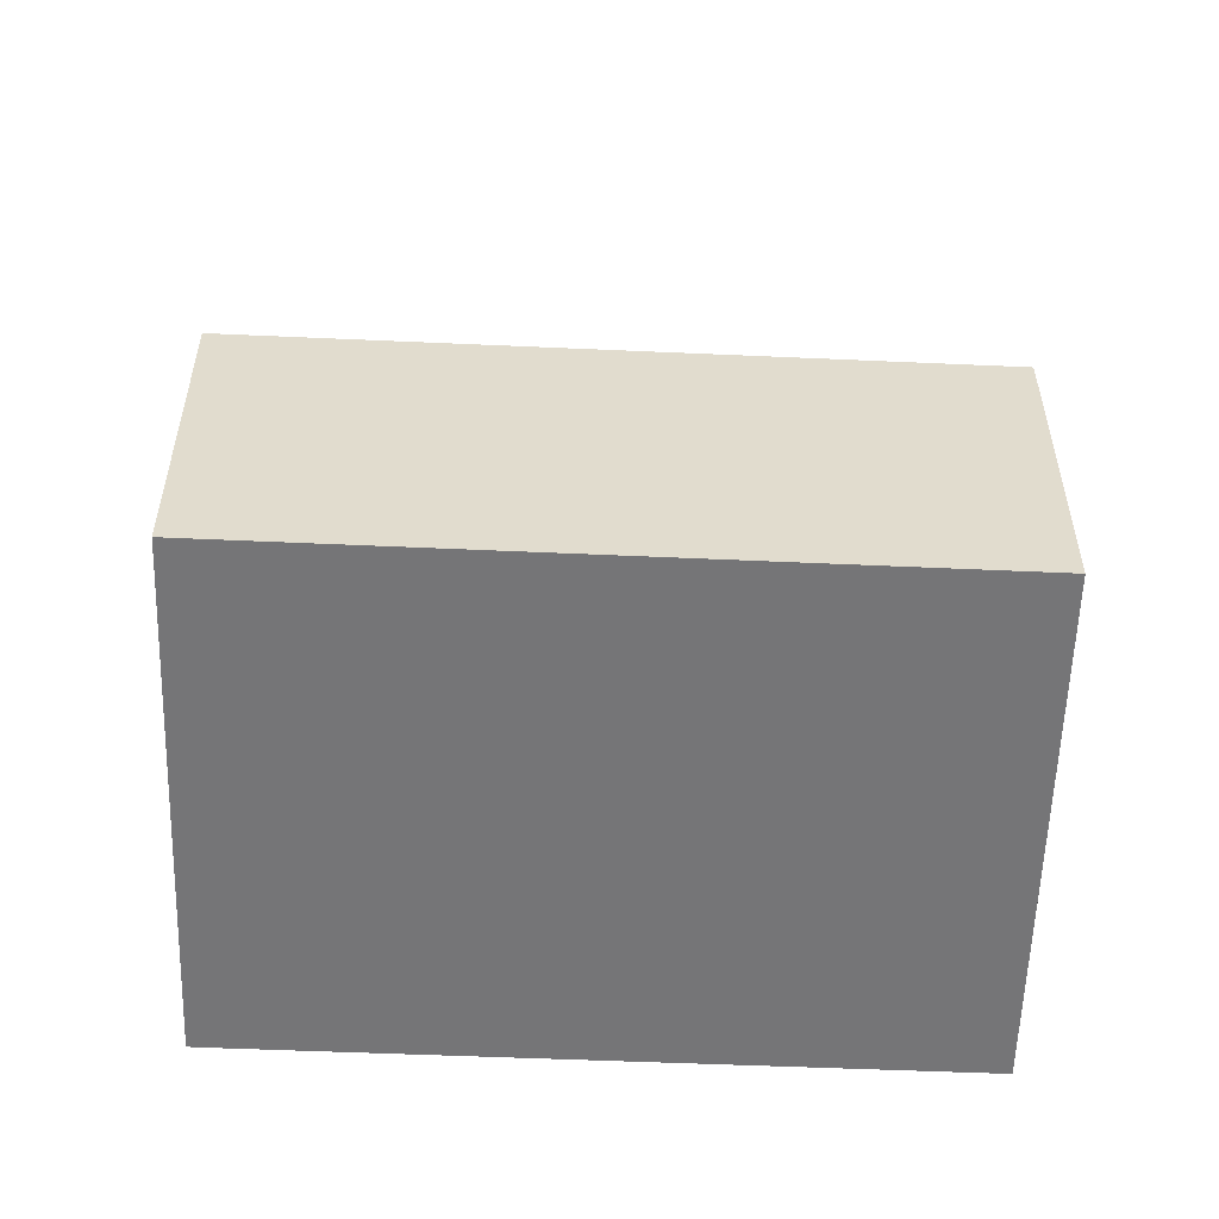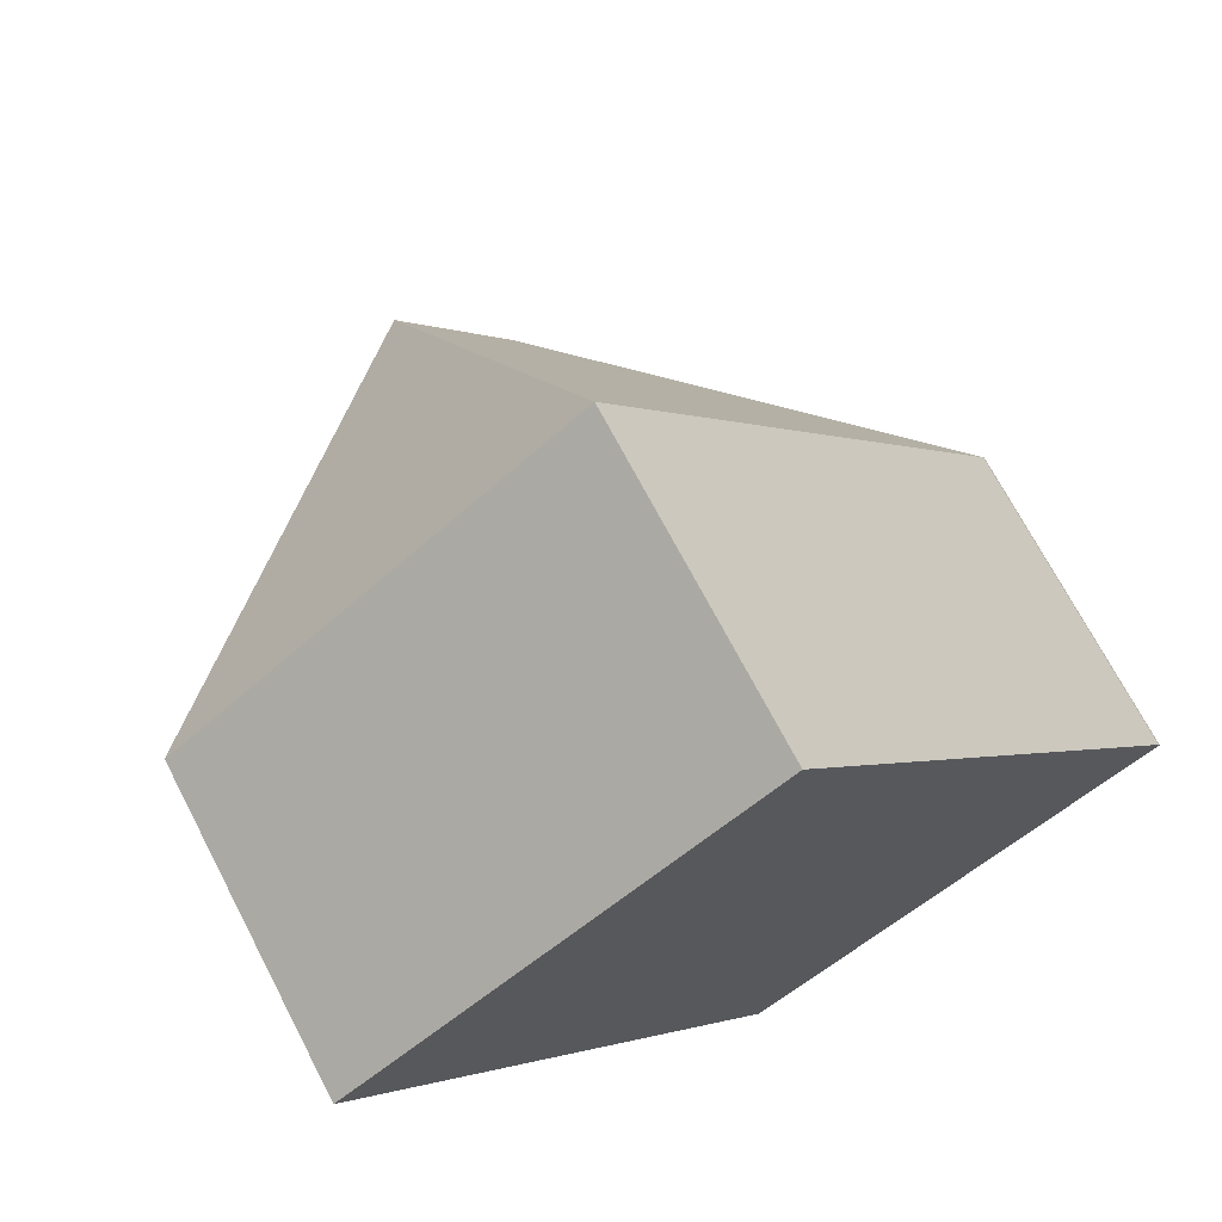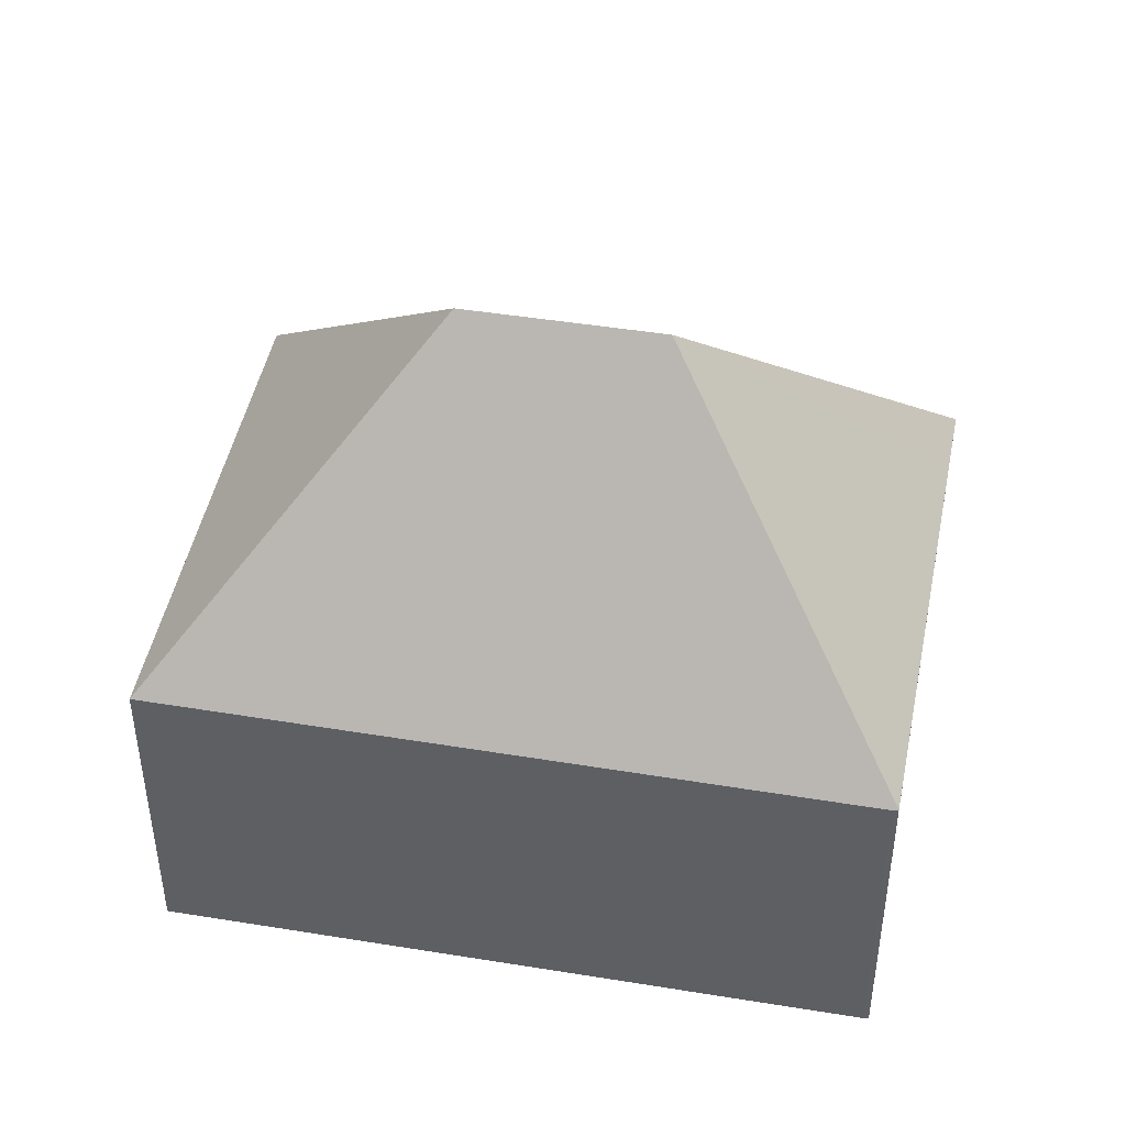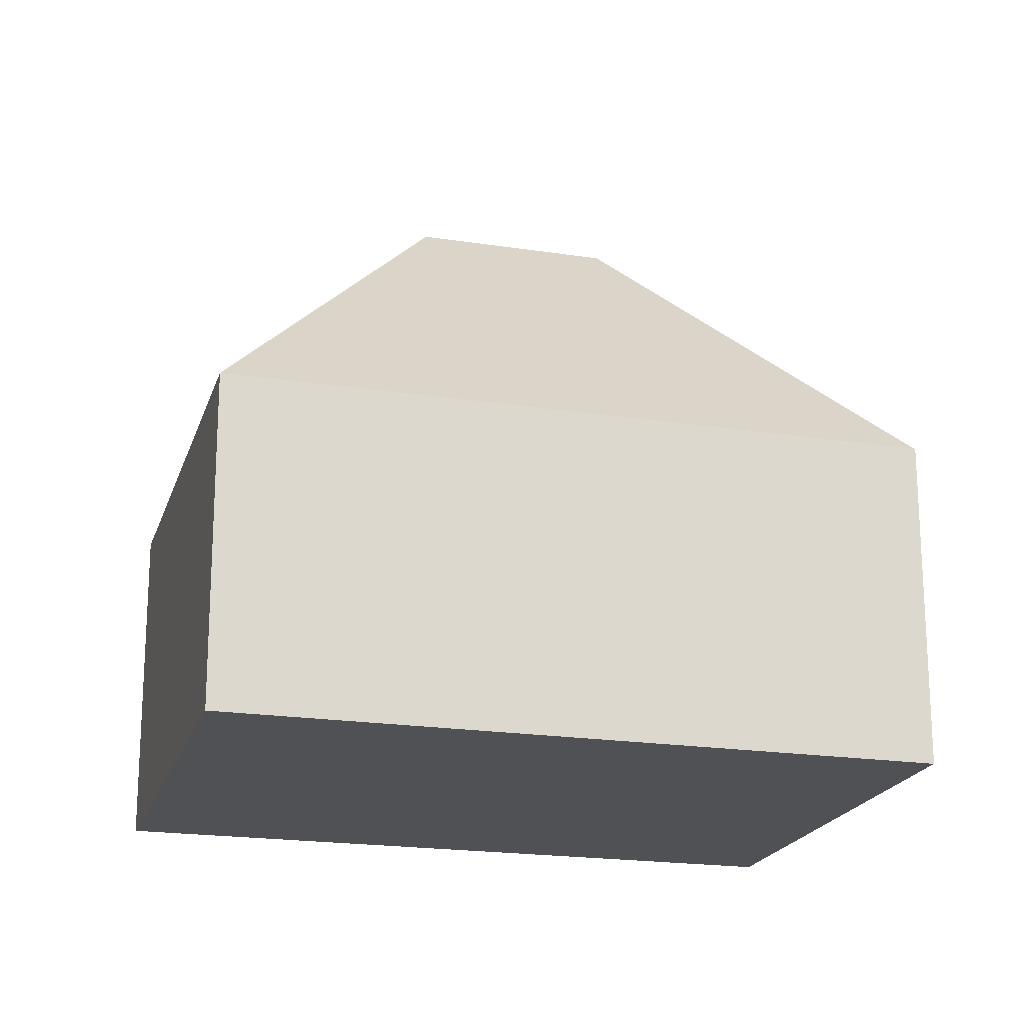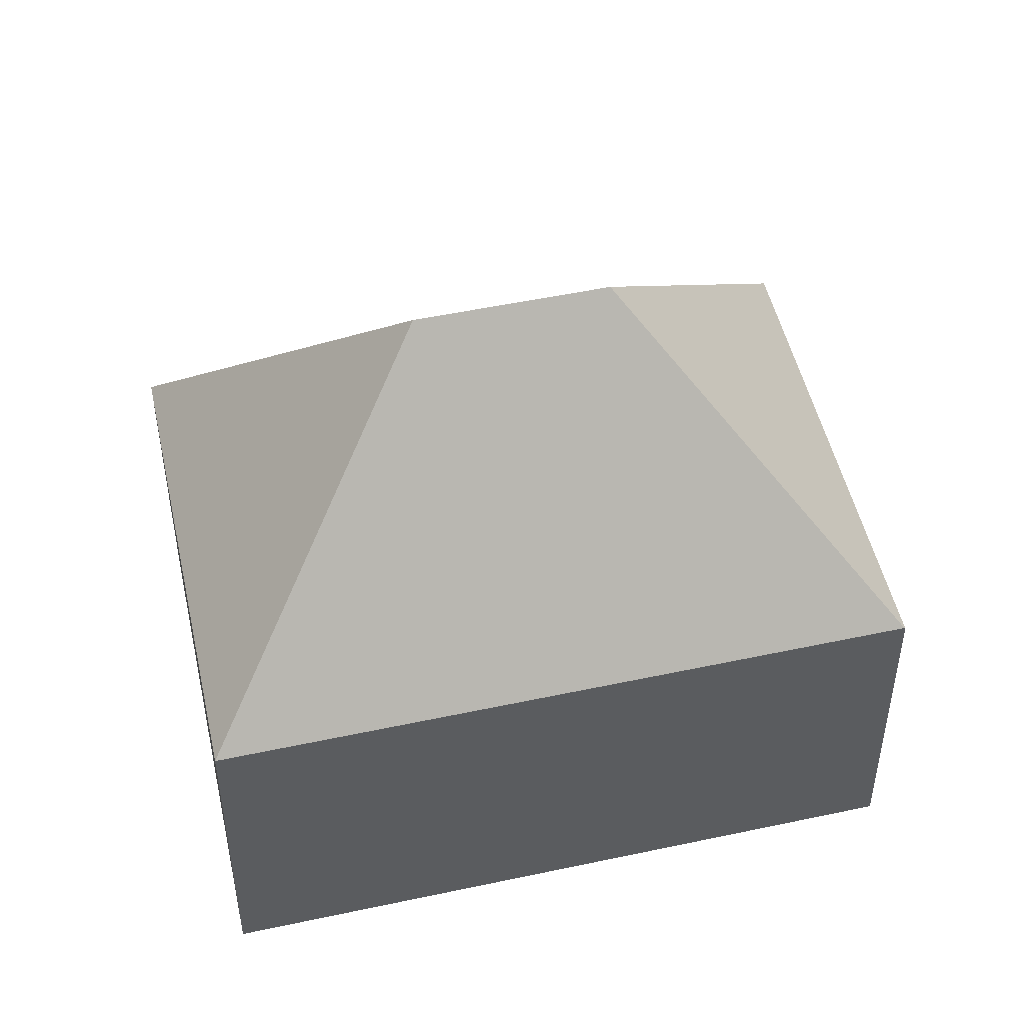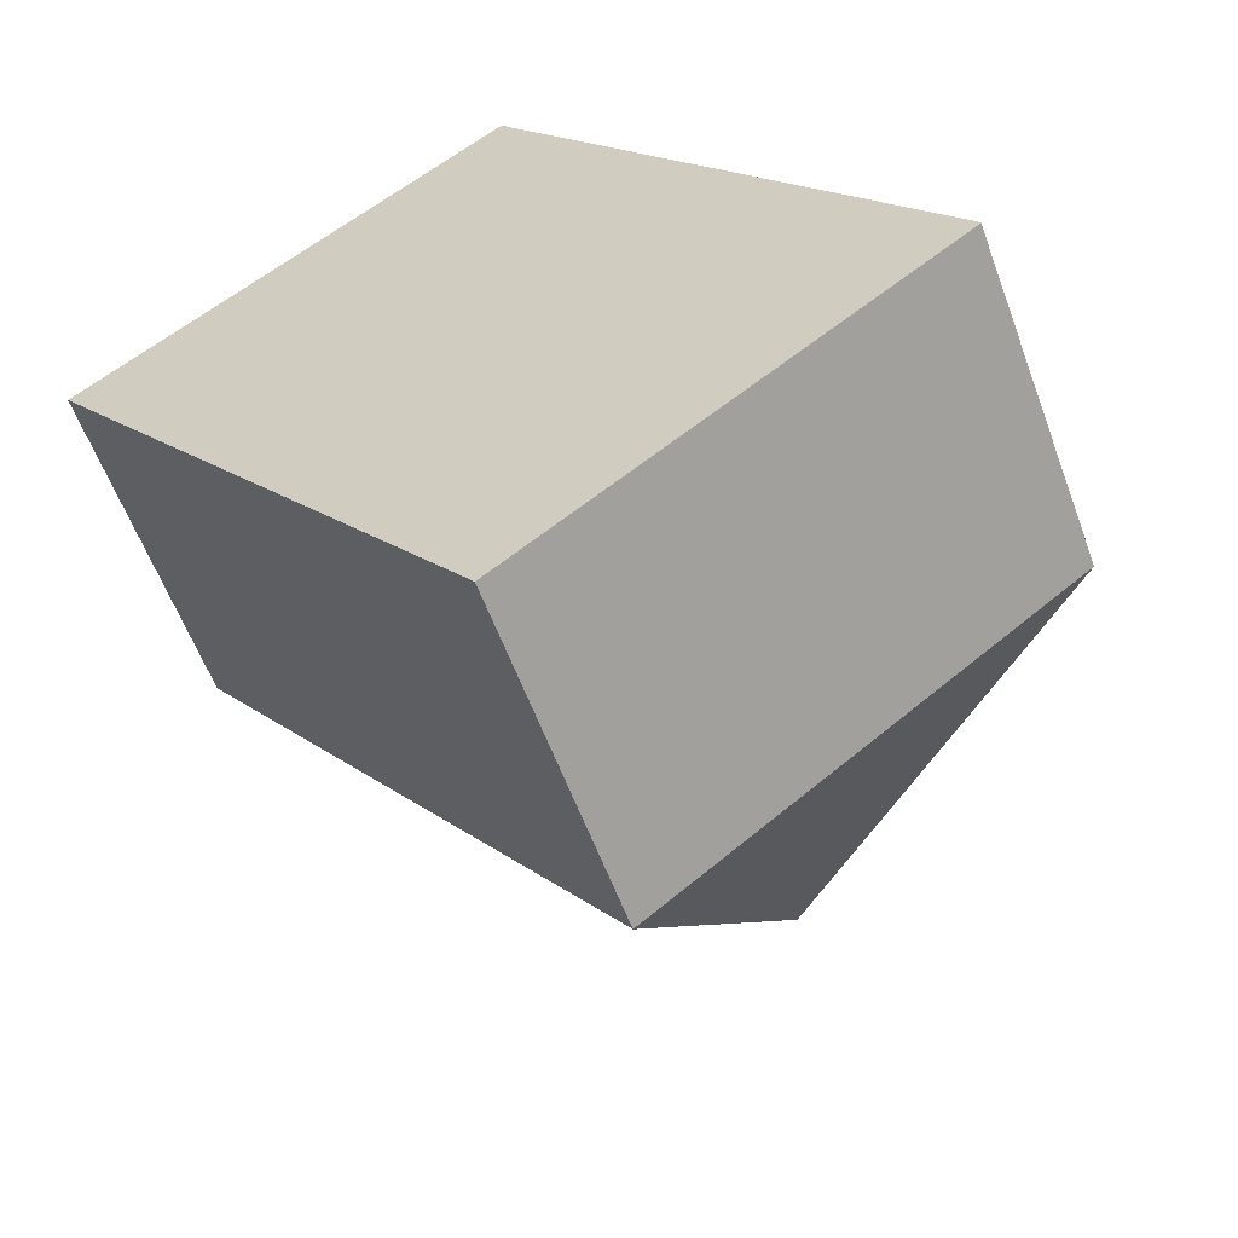
<metadata>
{"format":"obj","ext":"obj","renderer":"f3d","projection":"perspective","resolution":1024,"background":"white","views":[{"elev":-56.6,"azim":-128.9,"up":"+Y"},{"elev":70.3,"azim":-27.5,"up":"+Z"},{"elev":46.6,"azim":64.1,"up":"+Y"},{"elev":-19.8,"azim":-142.3,"up":"+Y"},{"elev":49.7,"azim":-139.6,"up":"+Y"},{"elev":-59.0,"azim":20.2,"up":"+Z"}]}
</metadata>
<code>
v  11.22 7.752 -12.61
v  11.2 14.81 -5.01
v  19.61 7.751 -6.233
v  9.95 7.751 -13.57
v  8.435 14.81 -1.245
v  0.016 7.751 -0.021
v  0 7.721 4.728e-16
v  9.668 7.774 7.287
v  19.56 7.727 -6.13
v  9.95 8.312e-16 -13.57
v  0.016 1.286e-18 -0.021
v  0 0 0
v  9.668 -4.462e-16 7.287
v  19.56 3.754e-16 -6.13
v  19.61 3.817e-16 -6.233
v  11.22 7.718e-16 -12.61
g defaultobject
f 1 2 3
f 2 1 4
f 5 4 6
f 4 5 2
f 5 6 7
f 5 7 8
f 2 9 3
f 9 2 8
f 8 2 5
f 10 6 4
f 6 10 11
f 11 7 6
f 7 11 12
f 7 13 8
f 13 7 12
f 13 9 8
f 9 13 14
f 9 15 3
f 15 9 14
f 1 10 4
f 10 1 3
f 10 3 16
f 16 3 15
f 11 13 12
f 13 11 10
f 13 10 14
f 14 10 16
f 14 16 15

</code>
